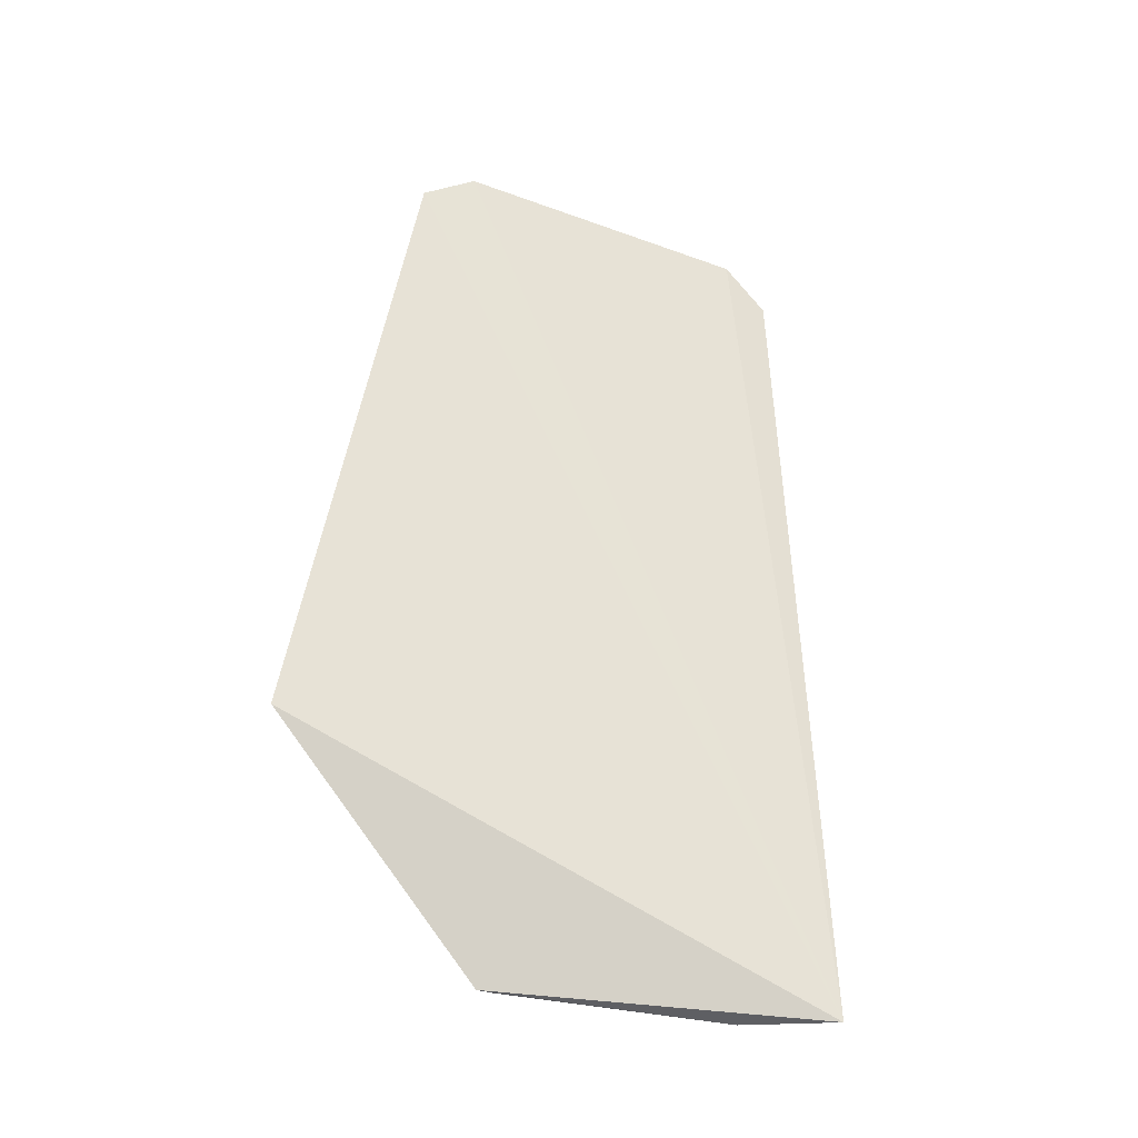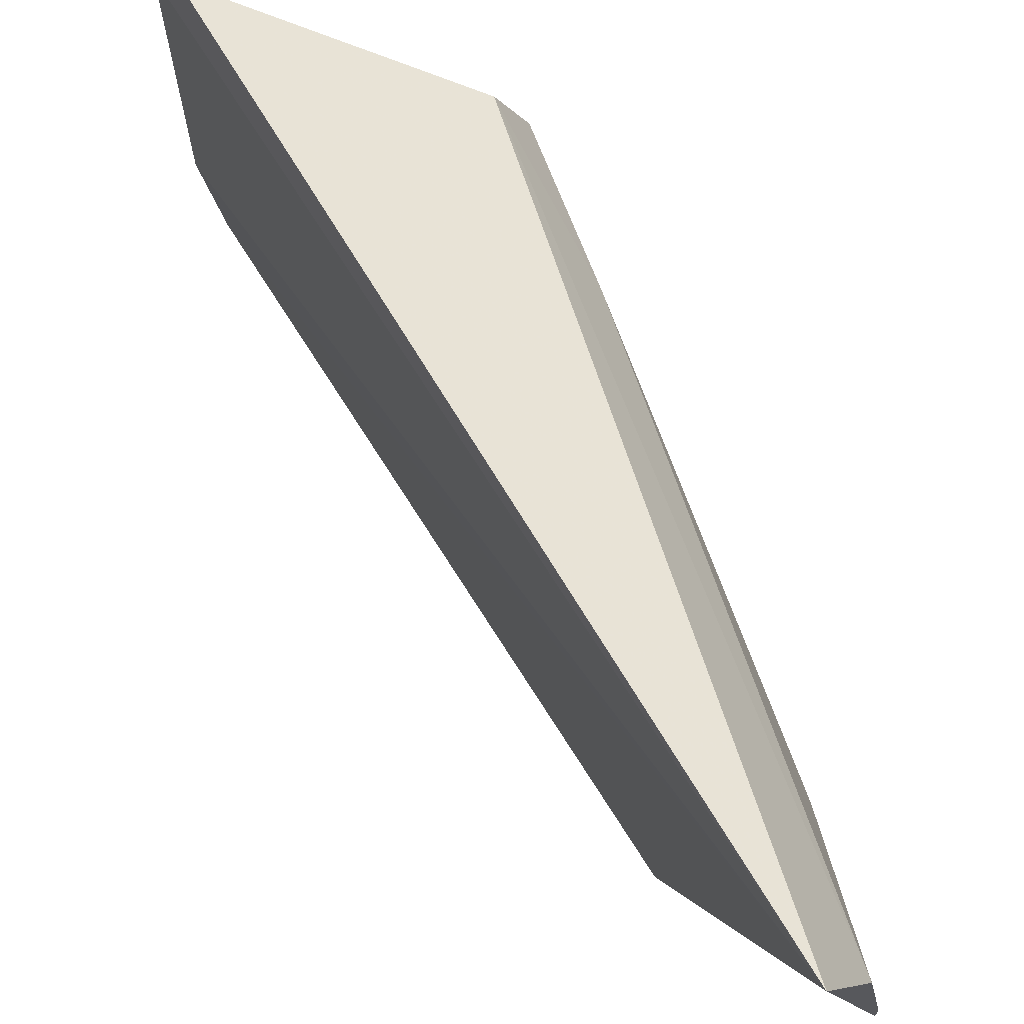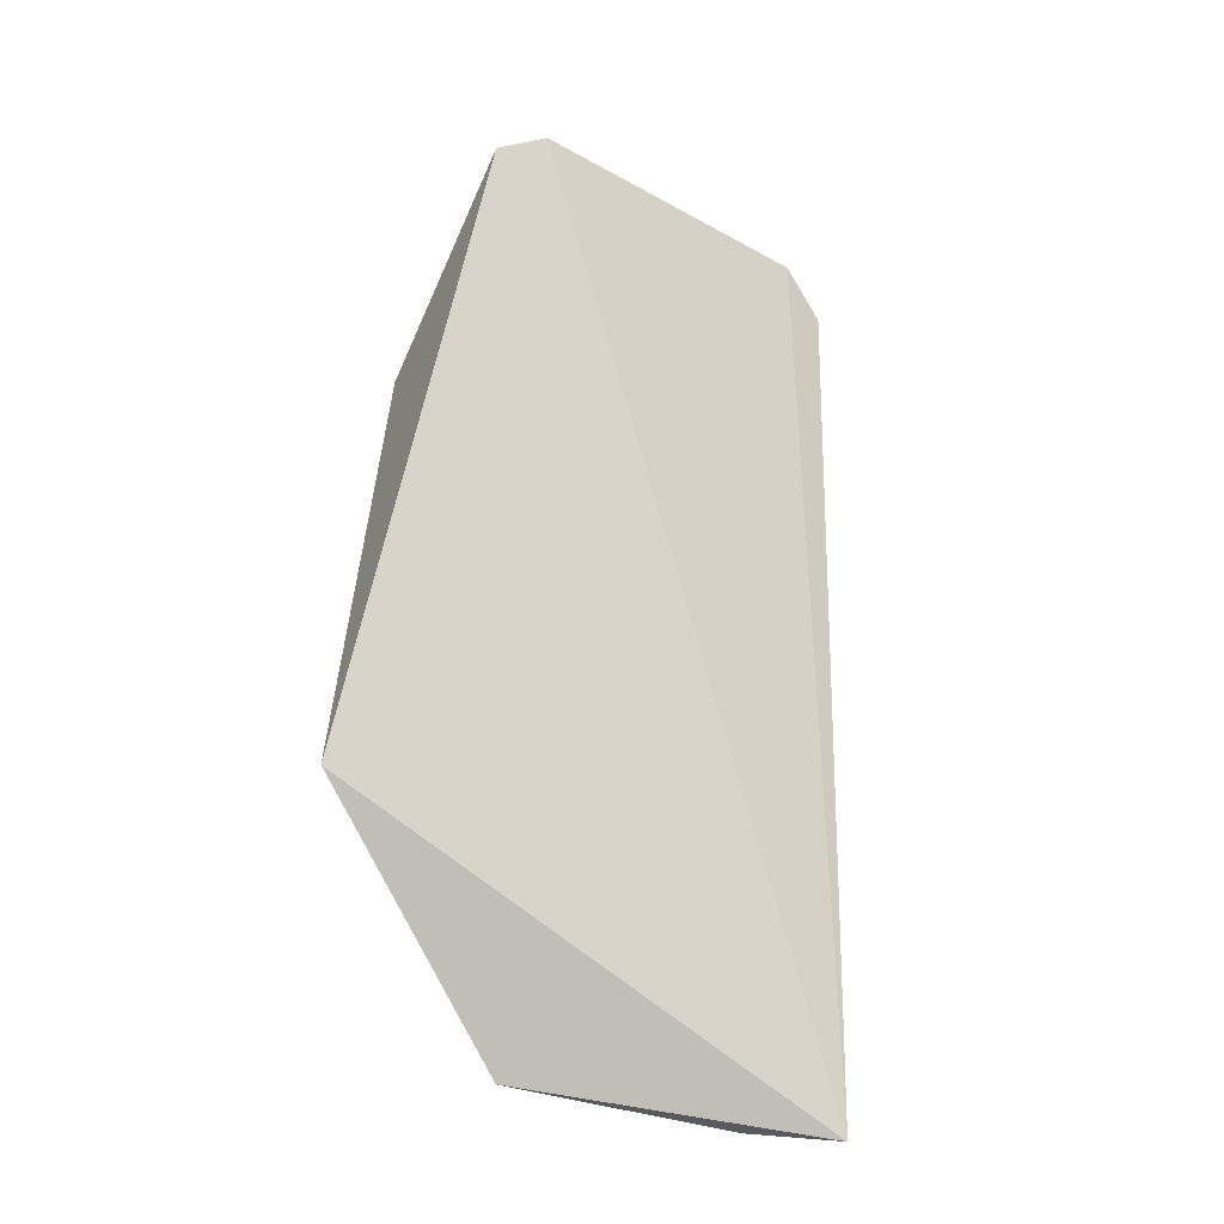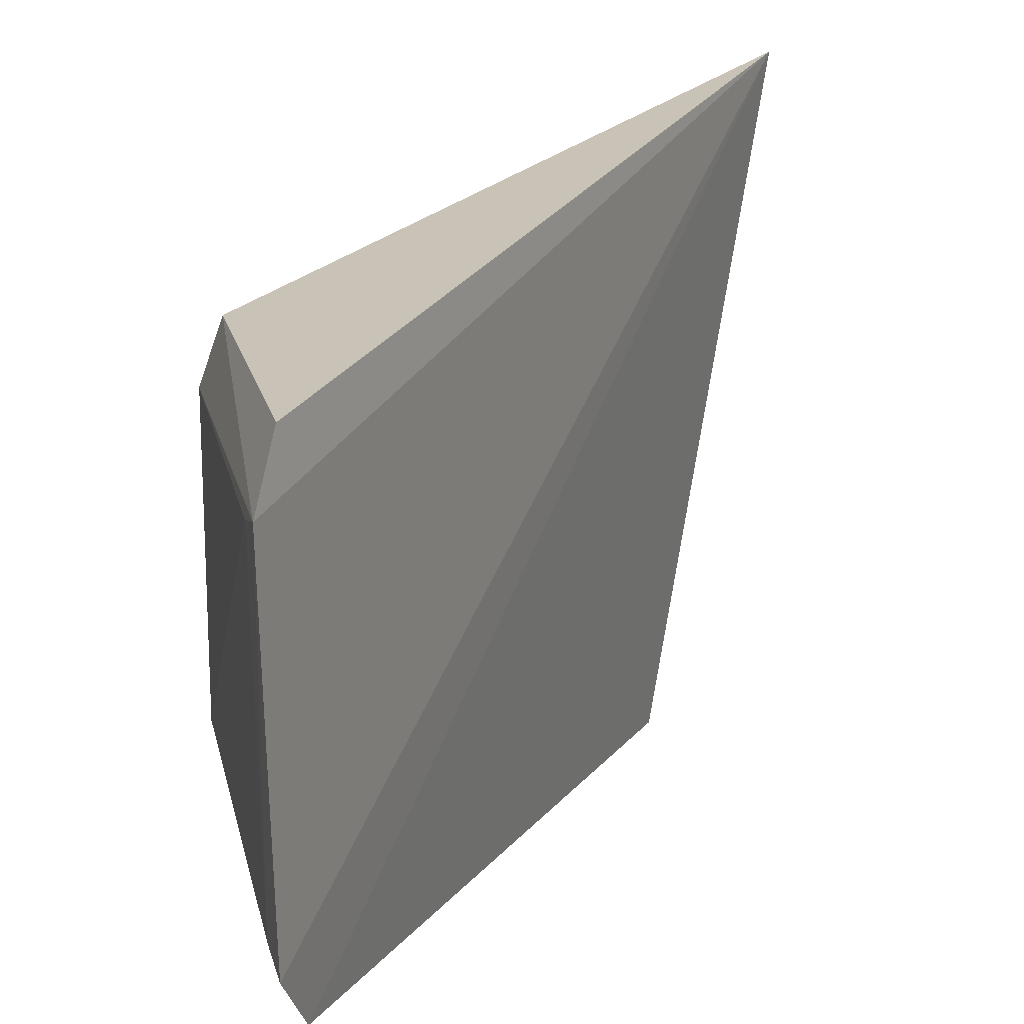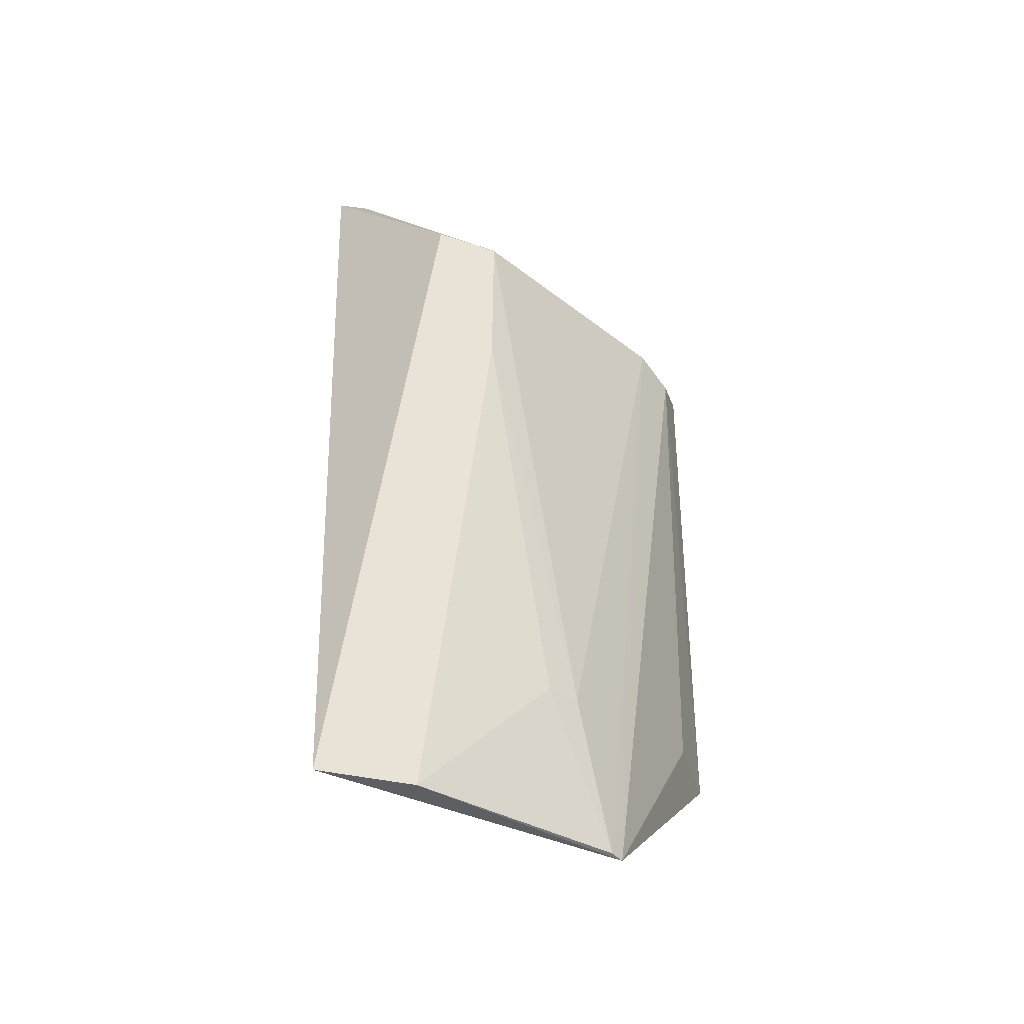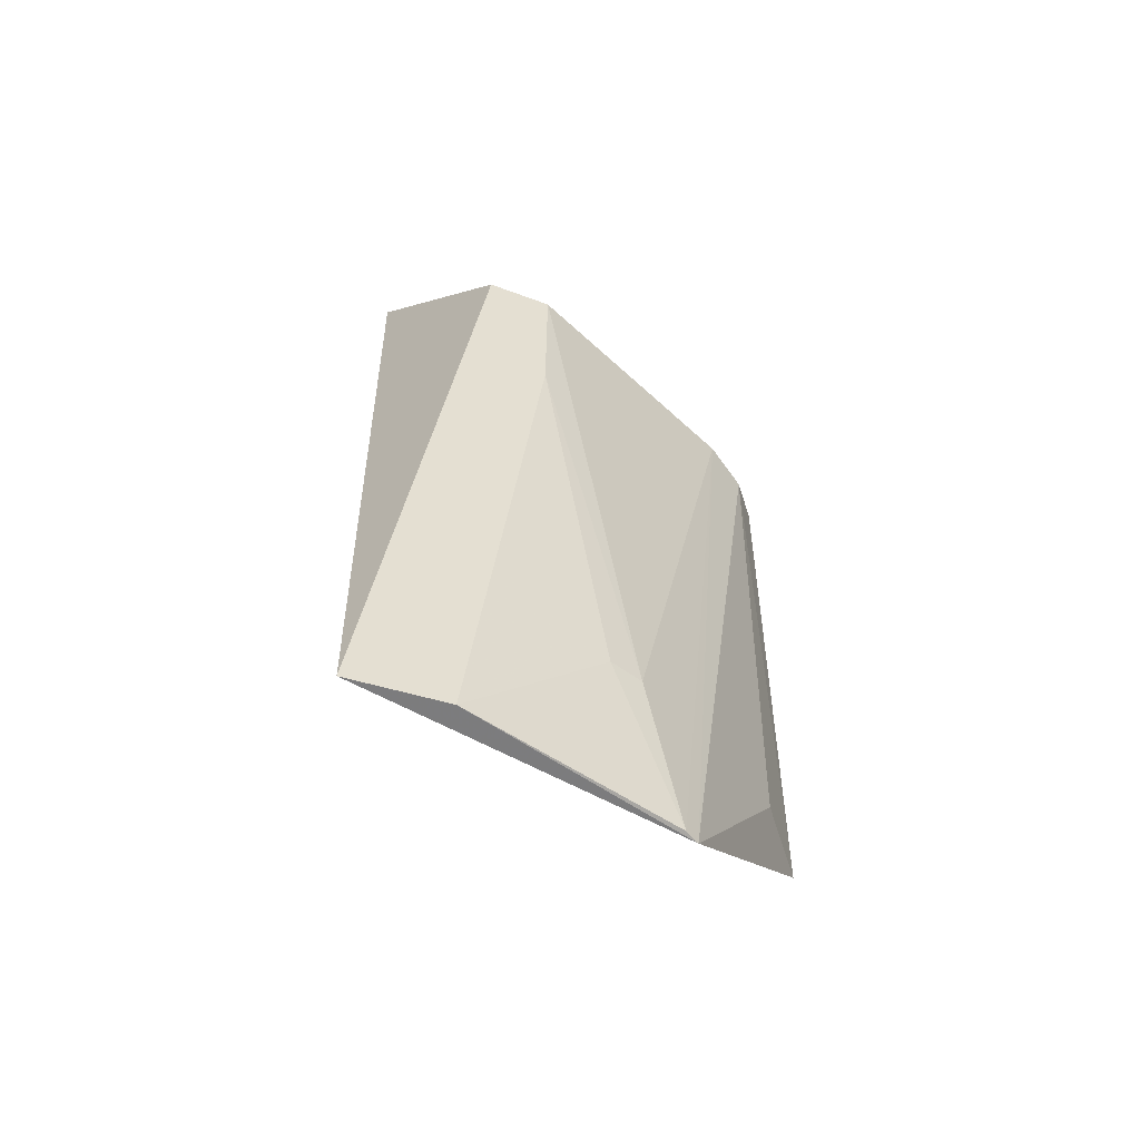
<metadata>
{"format":"obj","ext":"obj","renderer":"f3d","projection":"perspective","resolution":1024,"background":"white","views":[{"elev":-44.9,"azim":67.4,"up":"+Z"},{"elev":71.8,"azim":157.5,"up":"+Y"},{"elev":-35.1,"azim":53.8,"up":"+Z"},{"elev":20.1,"azim":32.8,"up":"+Y"},{"elev":-36.8,"azim":-135.8,"up":"+Z"},{"elev":-54.9,"azim":-134.8,"up":"+Z"}]}
</metadata>
<code>
v -0.1226 -0.0675 0.1076
v -0.1616 -0.08824 -0.09928
v -0.1624 0.08699 -0.1594
v -0.1247 0.06275 0.1094
v -0.189 -0.03575 0.05439
v -0.1212 0.04721 0.1219
v -0.1791 -0.06533 0.05454
v -0.1873 -0.01009 -0.1591
v -0.1807 0.06194 0.05512
v -0.1197 -0.05083 0.1202
v -0.1869 -0.0151 -0.1596
v -0.189 0.04401 0.05394
v -0.1278 -0.04709 0.1136
v -0.176 0.06004 -0.159
v -0.1749 -0.06312 -0.09813
v -0.1892 0.006156 -0.1134
v -0.1287 0.04412 0.1149
v -0.1882 0.04372 0.008661
v -0.1875 -0.05041 0.04936
v -0.1879 0.01721 -0.1134
f 1 2 3
f 6 3 4
f 7 2 1
f 9 4 3
f 9 6 4
f 10 1 3
f 10 3 6
f 10 7 1
f 11 3 2
f 11 5 8
f 12 6 9
f 13 10 6
f 13 5 7
f 13 7 10
f 14 11 8
f 14 3 11
f 14 9 3
f 15 11 2
f 16 8 5
f 16 5 12
f 17 12 5
f 17 6 12
f 17 13 6
f 17 5 13
f 18 12 9
f 18 9 14
f 18 16 12
f 19 15 2
f 19 2 7
f 19 7 5
f 19 5 11
f 19 11 15
f 20 14 8
f 20 8 16
f 20 18 14
f 20 16 18

</code>
